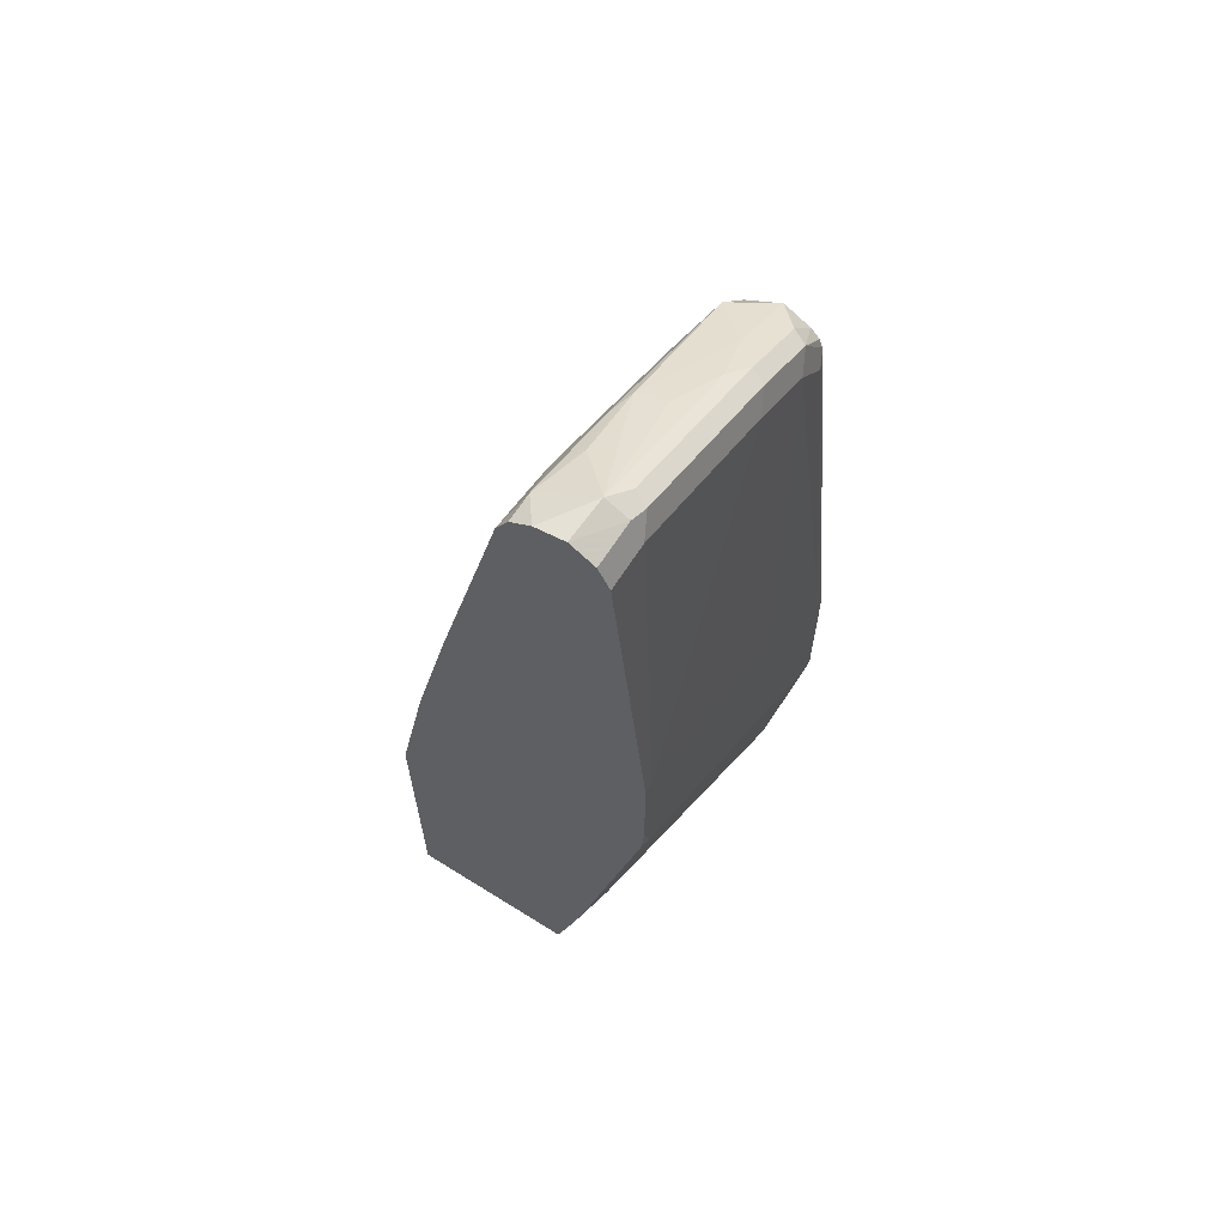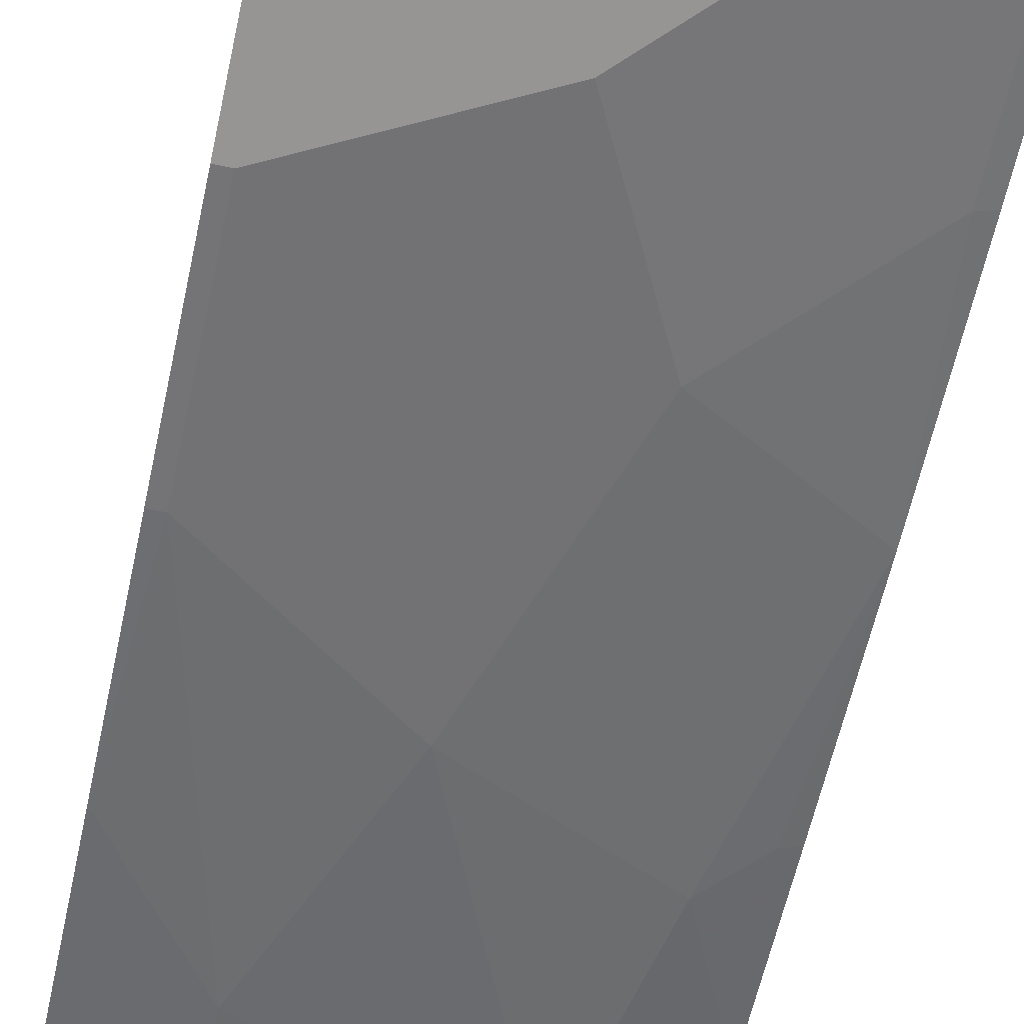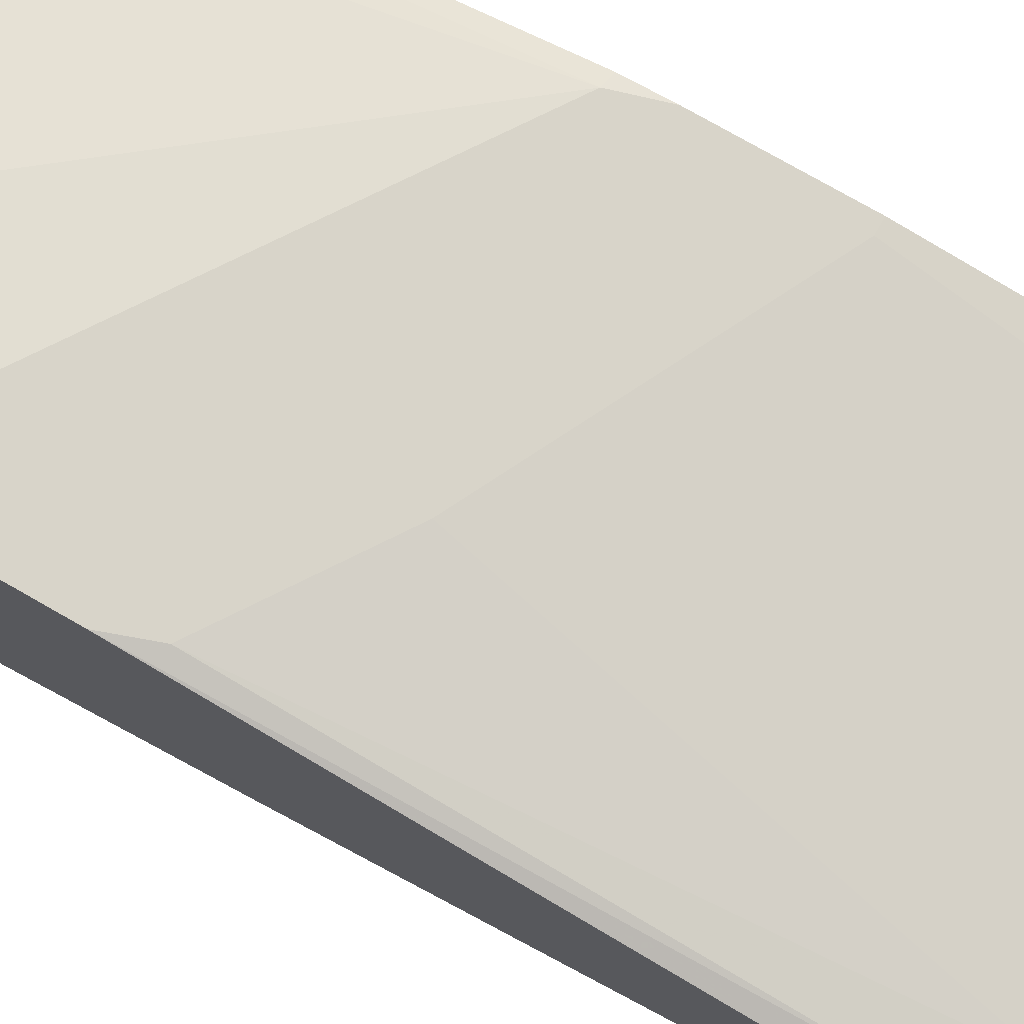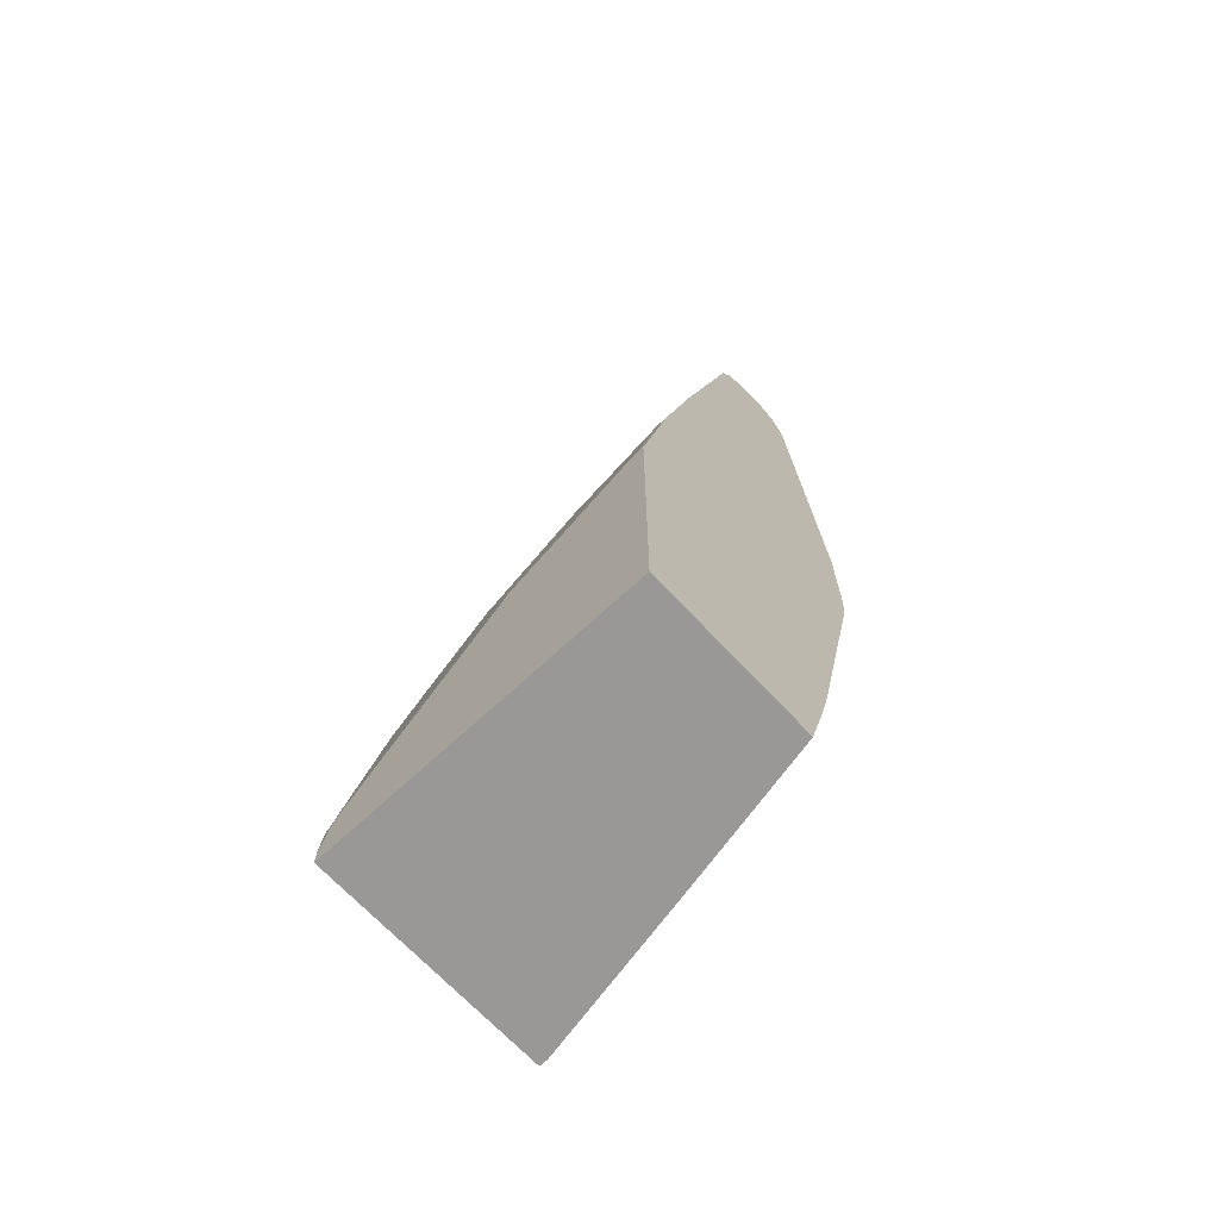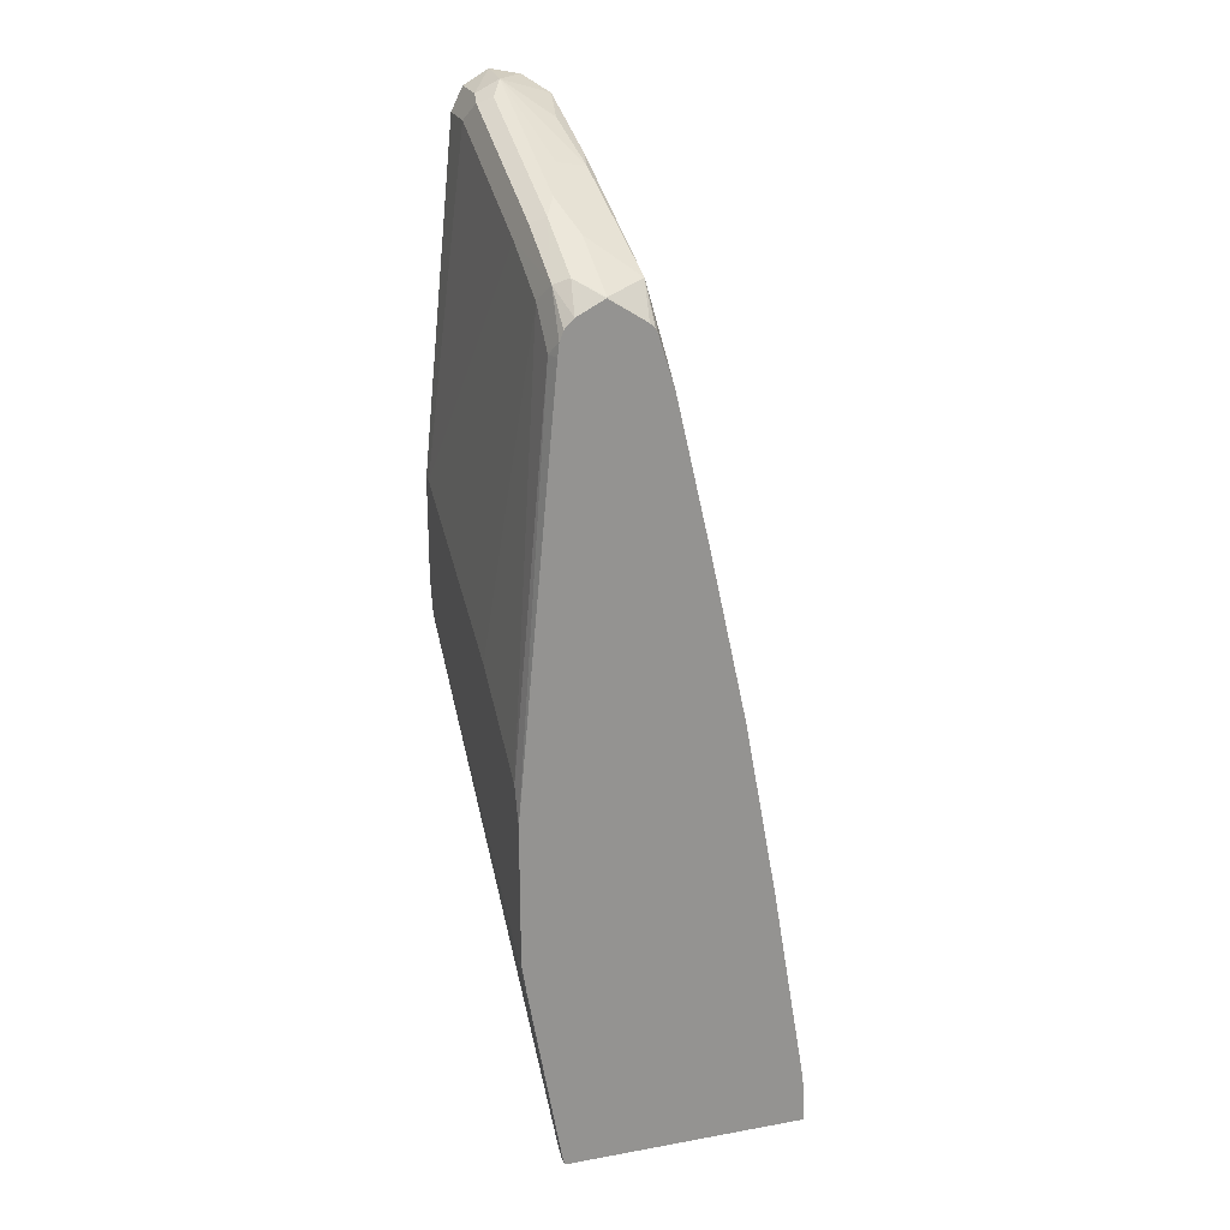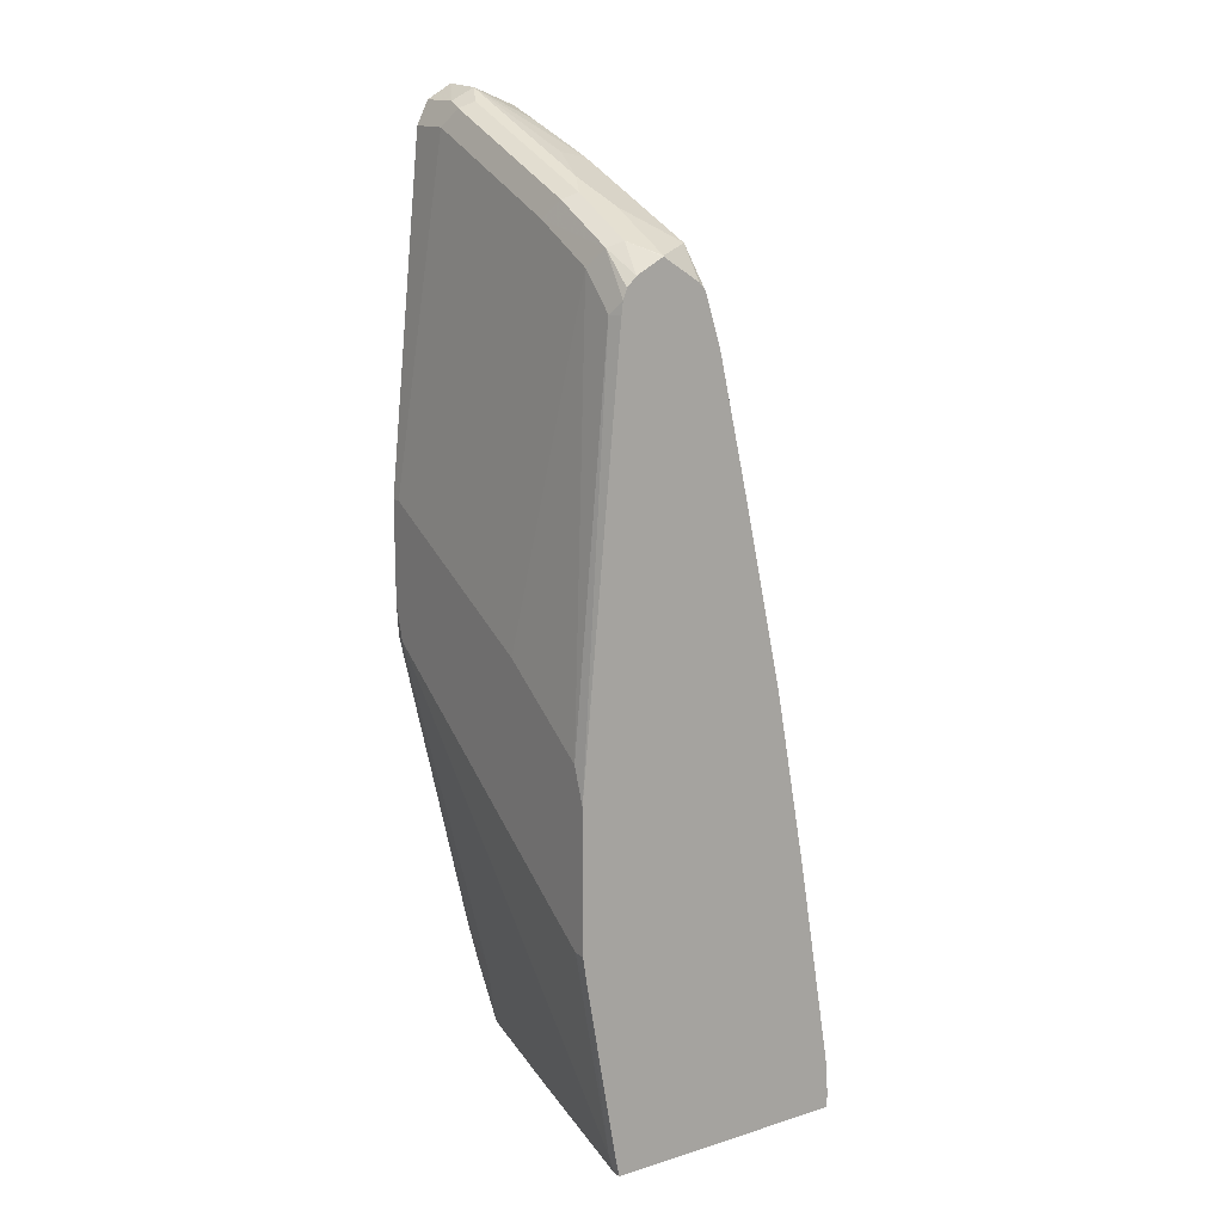
<metadata>
{"format":"obj","ext":"obj","renderer":"f3d","projection":"perspective","resolution":1024,"background":"white","views":[{"elev":64.0,"azim":122.3,"up":"+Z"},{"elev":-67.6,"azim":168.1,"up":"+Y"},{"elev":75.4,"azim":-60.1,"up":"+Y"},{"elev":-68.6,"azim":43.0,"up":"+Z"},{"elev":22.8,"azim":-107.1,"up":"+Z"},{"elev":15.2,"azim":-123.1,"up":"+Z"}]}
</metadata>
<code>
v -0.4542 -0.2909 0.819
v -0.4542 -0.2754 0.8108
v -0.4542 -0.312 0.8054
v -0.4537 -0.2912 0.8194
v -0.4402 -0.2777 0.8262
v -0.4542 -0.2699 0.8054
v -0.4368 -0.2692 0.8228
v -0.4542 -0.3149 0.8025
v -0.4368 -0.3149 0.8228
v -0.4131 -0.2912 0.8398
v -0.3996 -0.2777 0.8465
v -0.4542 -0.2677 0.7996
v -0.4266 -0.2641 0.8127
v -0.447 -0.2641 0.7923
v -0.3962 -0.2692 0.8431
v -0.386 -0.2641 0.833
v -0.4542 -0.3164 0.7996
v -0.4542 -0.3251 0.772
v -0.4063 -0.3251 0.8127
v -0.3048 -0.3251 0.8533
v -0.3352 -0.3149 0.8634
v -0.3522 -0.3115 0.8601
v -0.386 -0.2845 0.8533
v -0.298 -0.2777 0.8871
v -0.4542 -0.2668 0.7923
v -0.386 -0.2438 0.6096
v -0.447 -0.2438 0.5689
v -0.4542 -0.2438 0.5486
v -0.2946 -0.2692 0.8837
v -0.2845 -0.2641 0.8736
v -0.2641 -0.2438 0.6704
v -0.3048 -0.2438 0.6501
v -0.4542 -0.3439 0.6893
v -0.447 -0.3454 0.6907
v -0.4266 -0.3454 0.7111
v -0.3454 -0.3657 0.6704
v -0.3048 -0.3454 0.772
v -0.2581 -0.3222 0.8708
v -0.2743 -0.3149 0.8837
v -0.2912 -0.3115 0.8804
v -0.3082 -0.3081 0.877
v -0.2845 -0.2845 0.8939
v -0.3556 -0.2946 0.8634
v -0.2845 -0.2709 0.8871
v -0.4542 -0.2438 0.4673
v -0.2581 -0.2641 0.8736
v -0.2581 -0.2438 0.6704
v -0.4542 -0.3657 0.5892
v -0.386 -0.386 0.5486
v -0.3454 -0.386 0.5689
v -0.2641 -0.386 0.6096
v -0.2581 -0.3628 0.7082
v -0.2581 -0.3149 0.8837
v -0.2581 -0.3027 0.8919
v -0.2581 -0.2852 0.8954
v -0.2581 -0.2709 0.8871
v -0.447 -0.2438 0.4673
v -0.4542 -0.2464 0.4496
v -0.2581 -0.2438 0.6096
v -0.4542 -0.3846 0.4862
v -0.447 -0.386 0.4876
v -0.3454 -0.4063 0.4673
v -0.2581 -0.386 0.6096
v -0.2641 -0.4063 0.508
v -0.447 -0.2641 0.3454
v -0.2641 -0.2438 0.5892
v -0.4542 -0.2641 0.3454
v -0.2581 -0.245 0.5904
v -0.4542 -0.4049 0.3643
v -0.447 -0.4063 0.3657
v -0.2581 -0.4063 0.508
v -0.2845 -0.2845 0.386
v -0.4489 -0.266 0.3359
v -0.2641 -0.2845 0.4064
v -0.4542 -0.266 0.3359
v -0.2581 -0.2857 0.4076
v -0.4542 -0.4063 0.3454
v -0.2581 -0.4063 0.3359
v -0.2675 -0.2878 0.3894
v -0.2581 -0.2926 0.38
v -0.2581 -0.3048 0.3359
v -0.3473 -0.2863 0.3359
v -0.4542 -0.4063 0.3359
f 38 80 76
f 38 46 56
f 38 76 68
f 38 68 59
f 38 81 80
f 38 59 47
f 38 47 46
f 38 56 55
f 39 42 40
f 42 55 44
f 38 54 53
f 39 53 54
f 39 54 42
f 40 42 41
f 38 78 81
f 42 54 55
f 38 55 54
f 38 71 78
f 30 56 46
f 38 52 63
f 26 45 28
f 44 55 56
f 26 28 27
f 29 44 30
f 30 44 56
f 30 46 47
f 30 47 31
f 33 48 34
f 34 48 35
f 35 48 49
f 35 49 36
f 36 49 50
f 36 50 51
f 36 51 37
f 37 52 38
f 37 51 52
f 38 53 39
f 38 63 71
f 45 57 58
f 72 79 80
f 48 61 49
f 65 75 67
f 65 66 72
f 66 68 76
f 66 76 74
f 66 74 72
f 69 77 70
f 72 74 76
f 72 76 79
f 26 57 45
f 72 80 81
f 72 81 82
f 72 82 73
f 73 82 81
f 73 81 78
f 73 78 83
f 73 83 75
f 76 80 79
f 65 73 75
f 48 60 61
f 65 72 73
f 62 78 71
f 49 61 62
f 49 62 50
f 50 62 64
f 50 64 51
f 51 63 52
f 51 64 71
f 51 71 63
f 57 65 58
f 57 66 65
f 58 65 67
f 59 68 66
f 60 69 70
f 60 70 61
f 61 70 62
f 62 70 77
f 62 77 83
f 62 83 78
f 62 71 64
f 26 66 57
f 22 41 42
f 26 47 59
f 2 5 7
f 2 7 6
f 3 8 9
f 3 9 4
f 4 9 10
f 4 10 11
f 4 11 5
f 1 5 2
f 5 11 7
f 7 13 14
f 7 14 12
f 7 11 15
f 7 15 16
f 7 16 13
f 8 17 9
f 9 17 18
f 6 7 12
f 1 4 5
f 1 3 4
f 1 8 3
f 1 2 6
f 1 6 12
f 1 12 25
f 1 25 28
f 1 28 45
f 1 45 58
f 1 58 67
f 1 67 75
f 1 75 83
f 1 83 77
f 1 77 69
f 1 69 60
f 1 60 48
f 1 48 33
f 1 33 18
f 26 59 66
f 1 17 8
f 9 18 19
f 9 19 20
f 1 18 17
f 9 21 22
f 19 35 36
f 19 36 37
f 19 37 20
f 20 38 39
f 20 39 21
f 20 37 38
f 21 39 40
f 18 35 19
f 21 40 22
f 22 43 23
f 23 43 42
f 24 42 44
f 24 44 29
f 26 32 31
f 26 31 47
f 9 20 21
f 22 42 43
f 18 34 35
f 22 40 41
f 16 32 26
f 9 22 10
f 18 33 34
f 10 22 23
f 10 23 11
f 11 23 42
f 11 24 29
f 11 29 15
f 12 14 25
f 11 42 24
f 13 26 27
f 13 27 14
f 14 27 28
f 14 28 25
f 15 29 30
f 15 30 16
f 13 16 26
f 16 30 31
f 16 31 32

</code>
